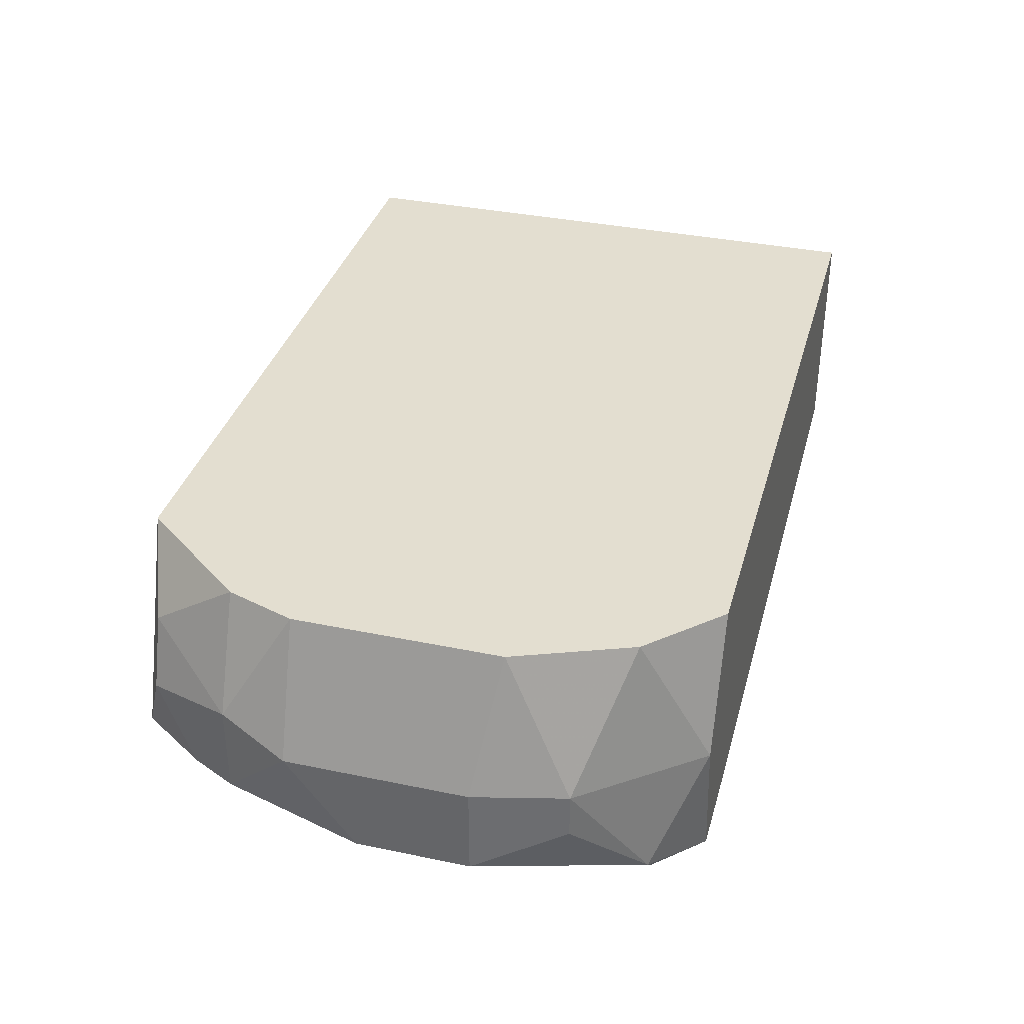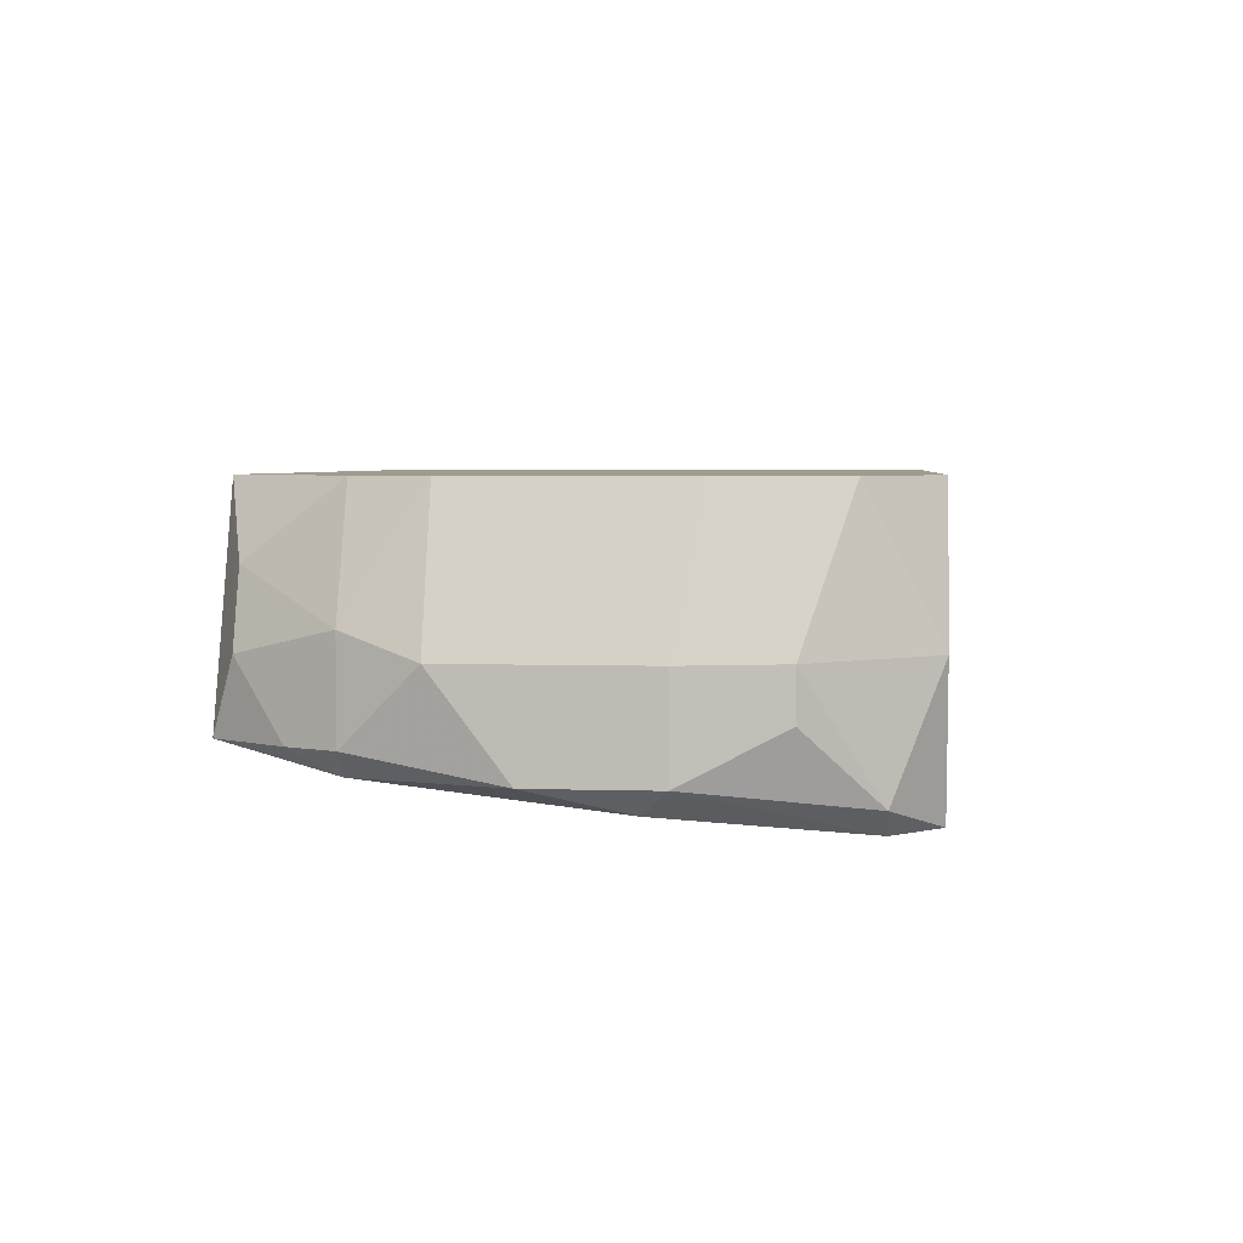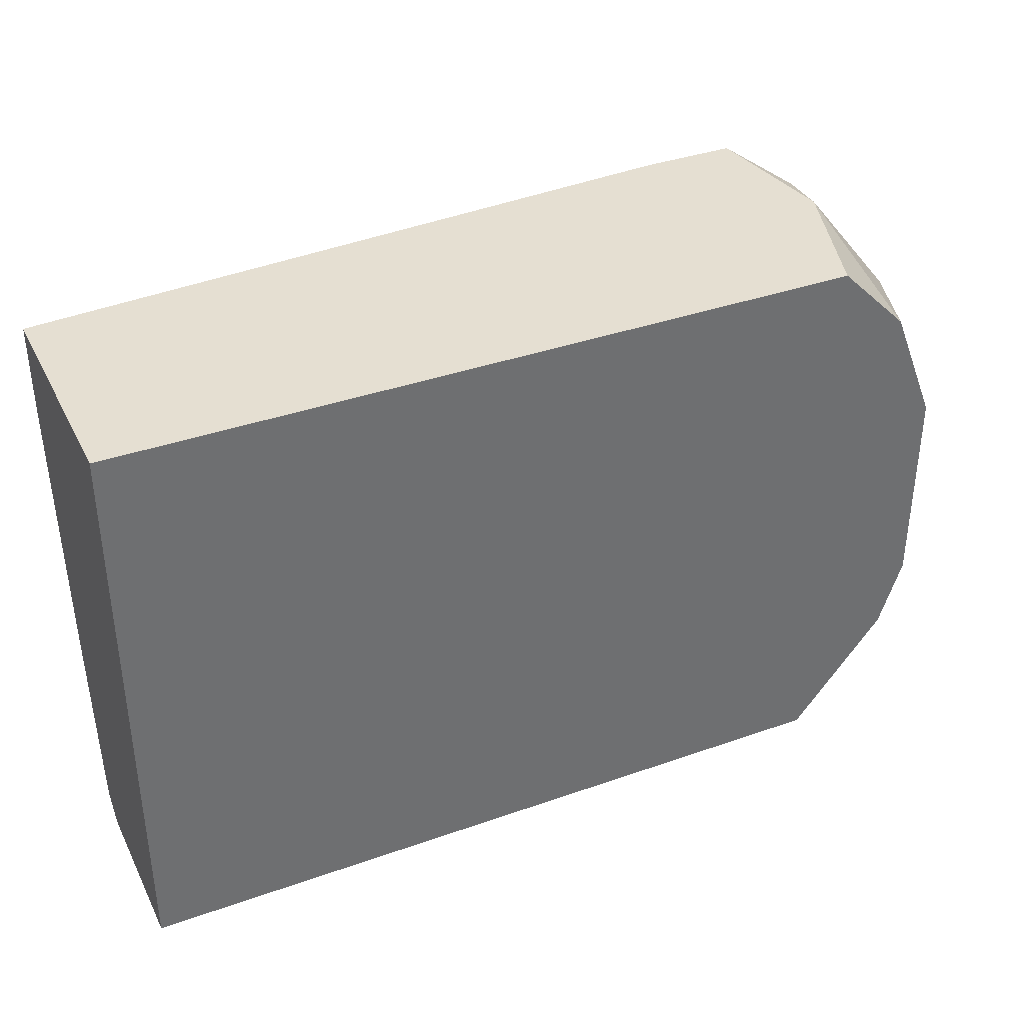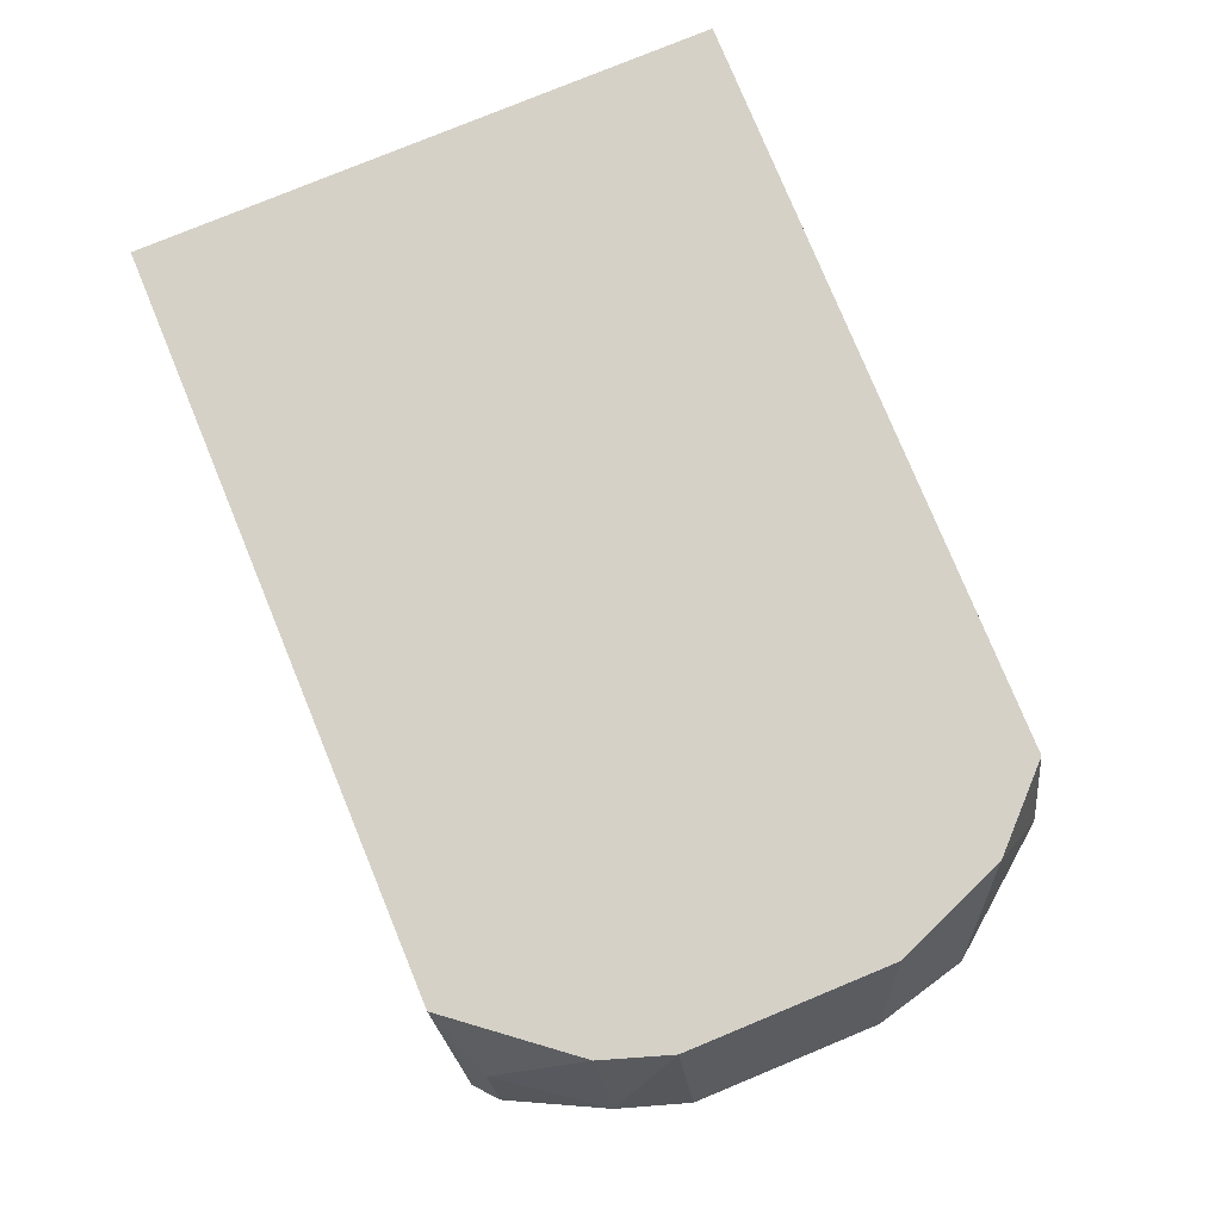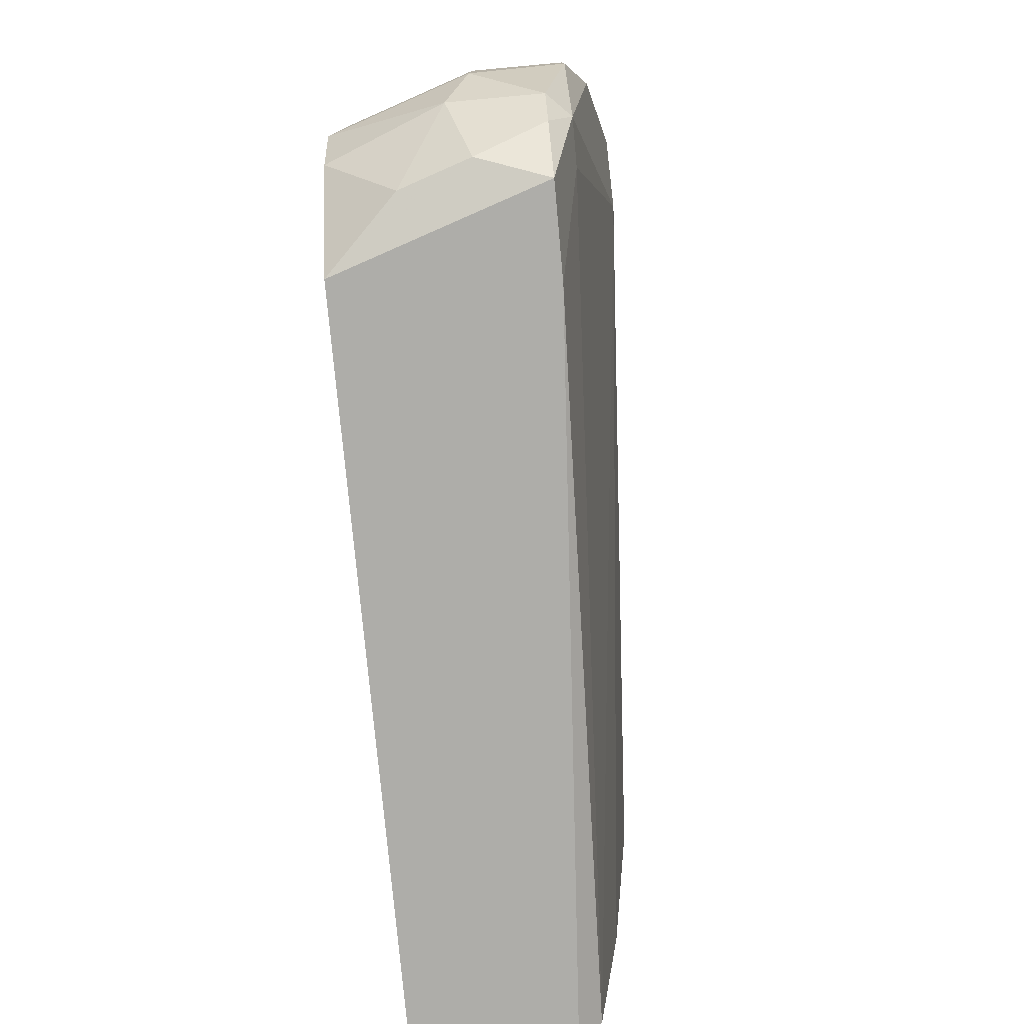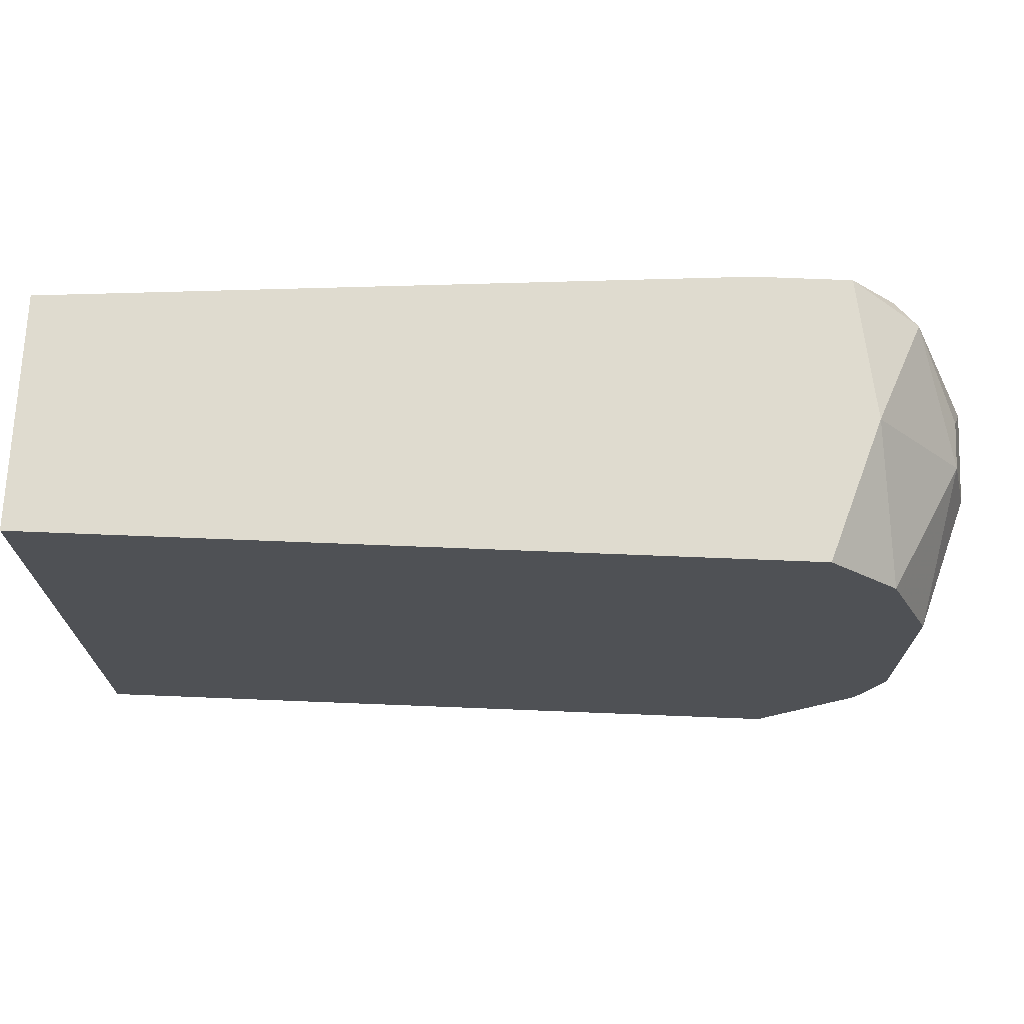
<metadata>
{"format":"obj","ext":"obj","renderer":"f3d","projection":"perspective","resolution":1024,"background":"white","views":[{"elev":35.8,"azim":105.3,"up":"+Z"},{"elev":4.1,"azim":95.8,"up":"+Z"},{"elev":37.3,"azim":-24.4,"up":"+Y"},{"elev":78.8,"azim":67.6,"up":"+Z"},{"elev":-77.1,"azim":95.2,"up":"+Y"},{"elev":70.4,"azim":2.3,"up":"+Y"}]}
</metadata>
<code>
v 0.03821 -0.007546 -0.01789
v 0.03821 0.001097 -0.02221
v 0.03821 0.001097 -0.01789
v 0.03821 -0.004304 -0.02221
v 0.03281 0.01082 -0.01789
v 0.03497 0.00866 -0.02329
v 0.03497 -0.01511 -0.01789
v 0.03497 -0.01079 -0.0114
v 0.03172 0.01082 -0.02437
v 0.02956 -0.01619 -0.02113
v -0.003936 -0.01619 -0.01896
v -0.003936 -0.01619 -0.0114
v -0.003936 0.006499 -0.02221
v -0.003936 0.01082 -0.02221
v -0.003936 0.01082 -0.0114
v -0.003936 -0.006467 -0.02113
v -0.003936 -0.01511 -0.02005
v 0.03388 -0.01619 -0.02113
v 0.03388 0.007581 -0.0114
v 0.03388 0.00866 -0.02437
v 0.03388 -0.01511 -0.01464
v 0.03388 -0.01079 -0.02221
v 0.03605 0.002176 -0.0114
v 0.03605 -0.007546 -0.0114
v 0.03605 -0.01295 -0.02113
v 0.03605 -0.01079 -0.02221
v 0.03064 -0.01619 -0.0114
v 0.03064 0.006499 -0.02437
v 0.03064 0.01082 -0.0114
v 0.03713 0.005418 -0.01789
v 0.03713 0.005418 -0.02005
v 0.03713 1.5e-05 -0.02329
v 0.03713 -0.01079 -0.02113
v 0.03713 -0.01079 -0.0168
v 0.0274 0.01082 -0.02437
f 26 4 33
f 12 19 15
f 14 12 15
f 5 14 15
f 12 14 17
f 19 12 27
f 27 12 18
f 19 27 24
f 19 5 29
f 15 19 29
f 5 15 29
f 14 5 9
f 20 28 9
f 17 14 16
f 28 17 16
f 17 28 22
f 12 17 11
f 18 12 11
f 16 14 13
f 28 16 13
f 19 24 23
f 24 3 23
f 3 24 1
f 4 3 1
f 24 34 1
f 3 4 2
f 31 3 2
f 14 9 35
f 9 28 35
f 13 14 35
f 28 13 35
f 25 18 26
f 18 22 26
f 22 28 26
f 5 19 30
f 3 31 30
f 19 23 30
f 23 3 30
f 9 5 6
f 20 9 6
f 2 20 6
f 31 2 6
f 5 30 6
f 30 31 6
f 24 27 8
f 34 24 8
f 27 21 8
f 21 34 8
f 17 22 10
f 22 18 10
f 11 17 10
f 18 11 10
f 28 20 32
f 20 2 32
f 2 4 32
f 26 28 32
f 4 26 32
f 18 25 7
f 27 18 7
f 25 34 7
f 21 27 7
f 34 21 7
f 34 25 33
f 4 1 33
f 1 34 33
f 25 26 33

</code>
